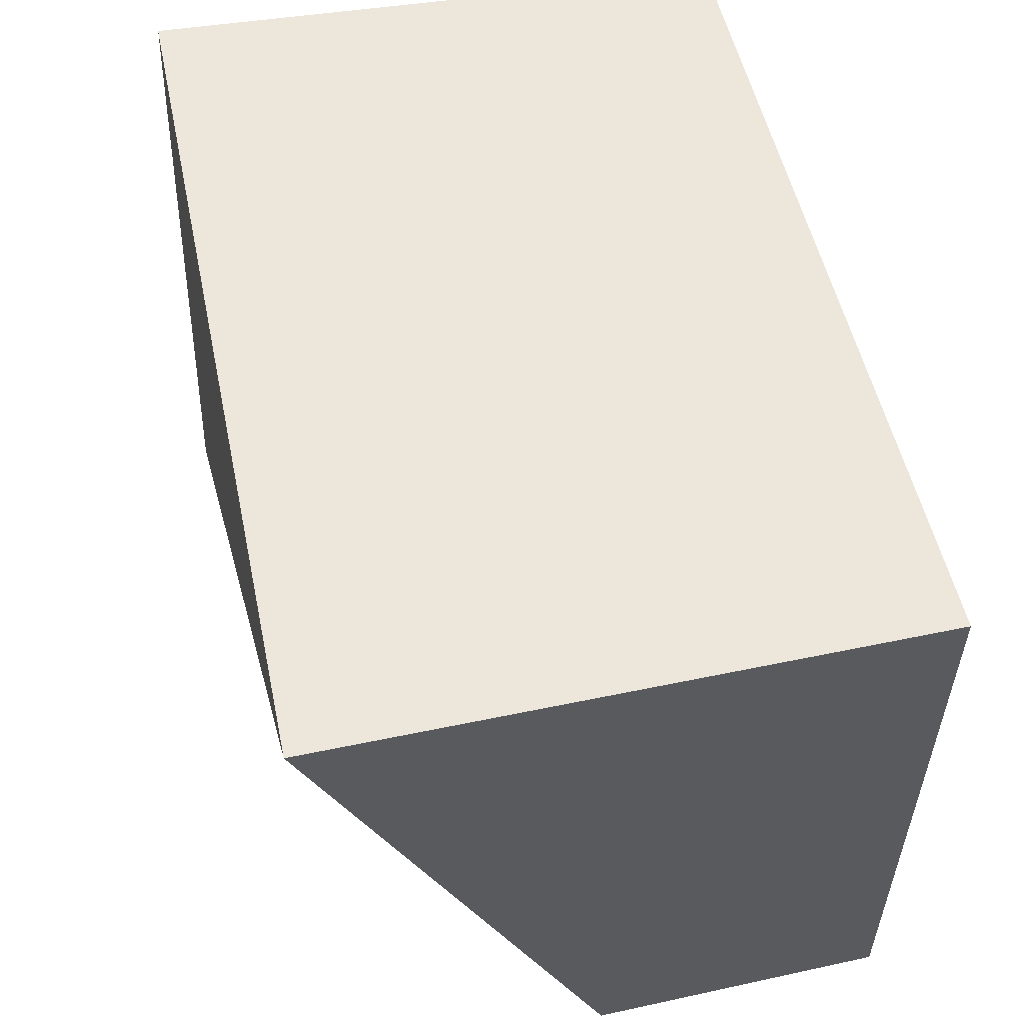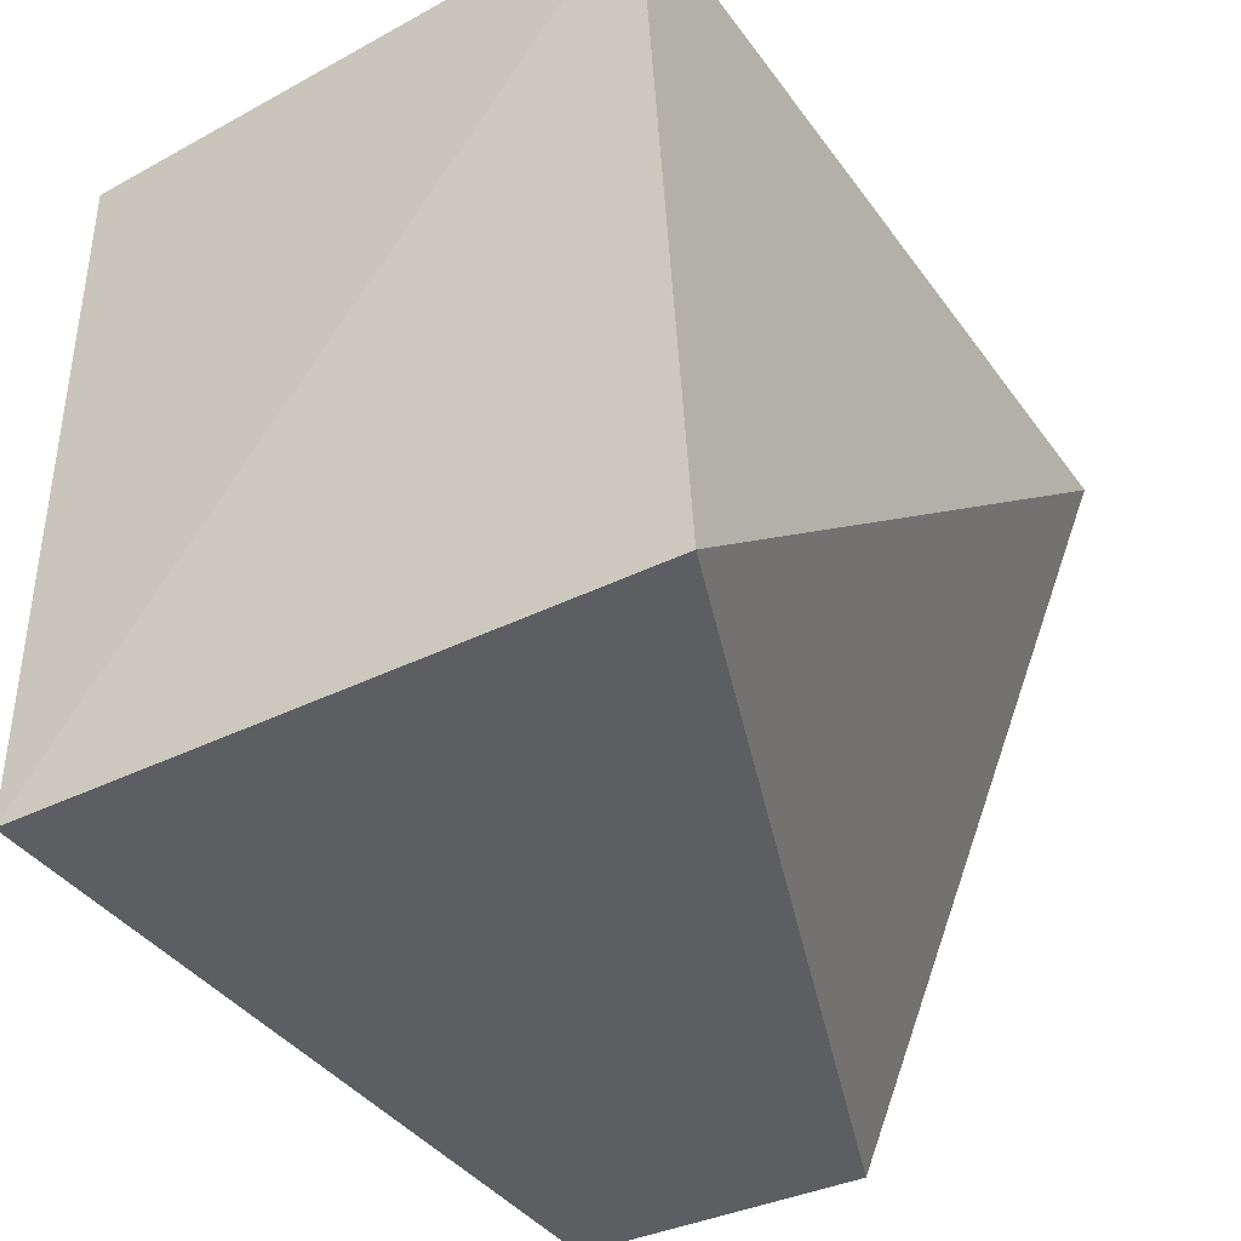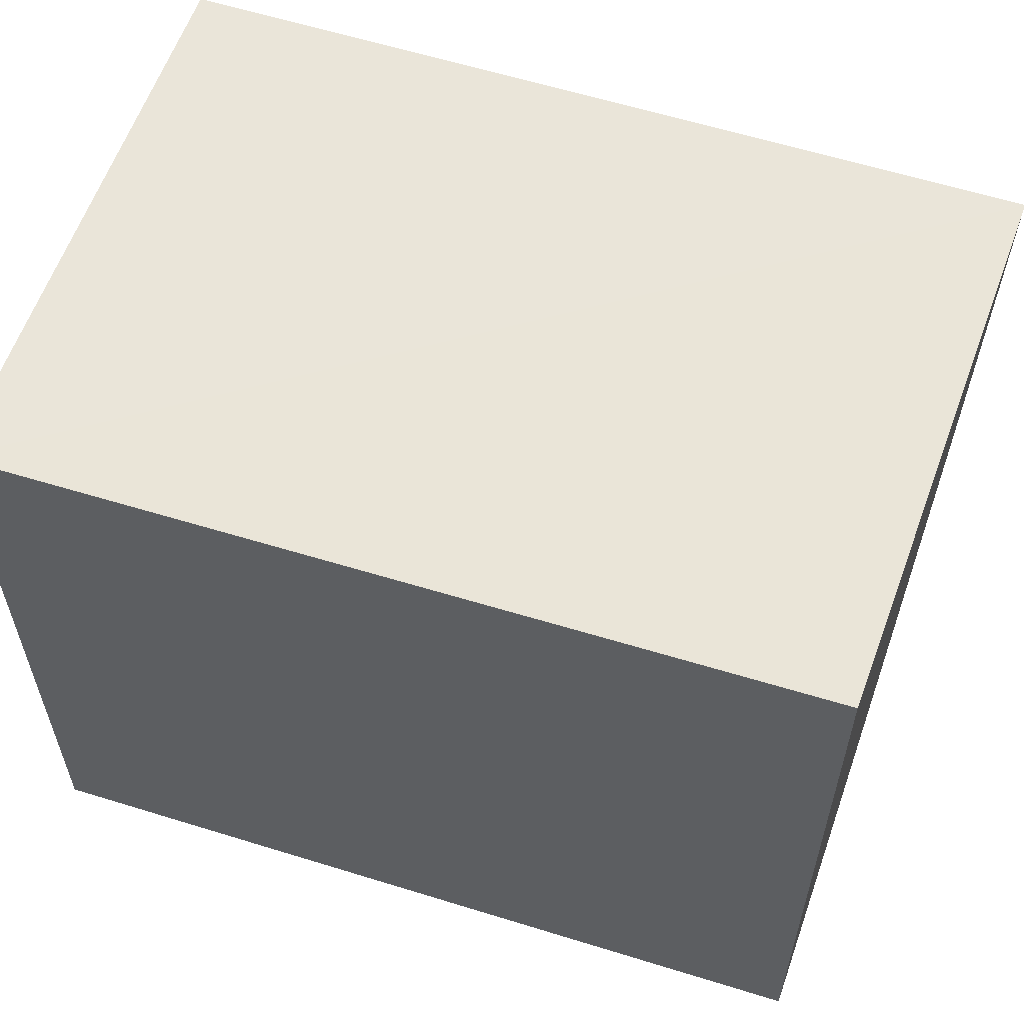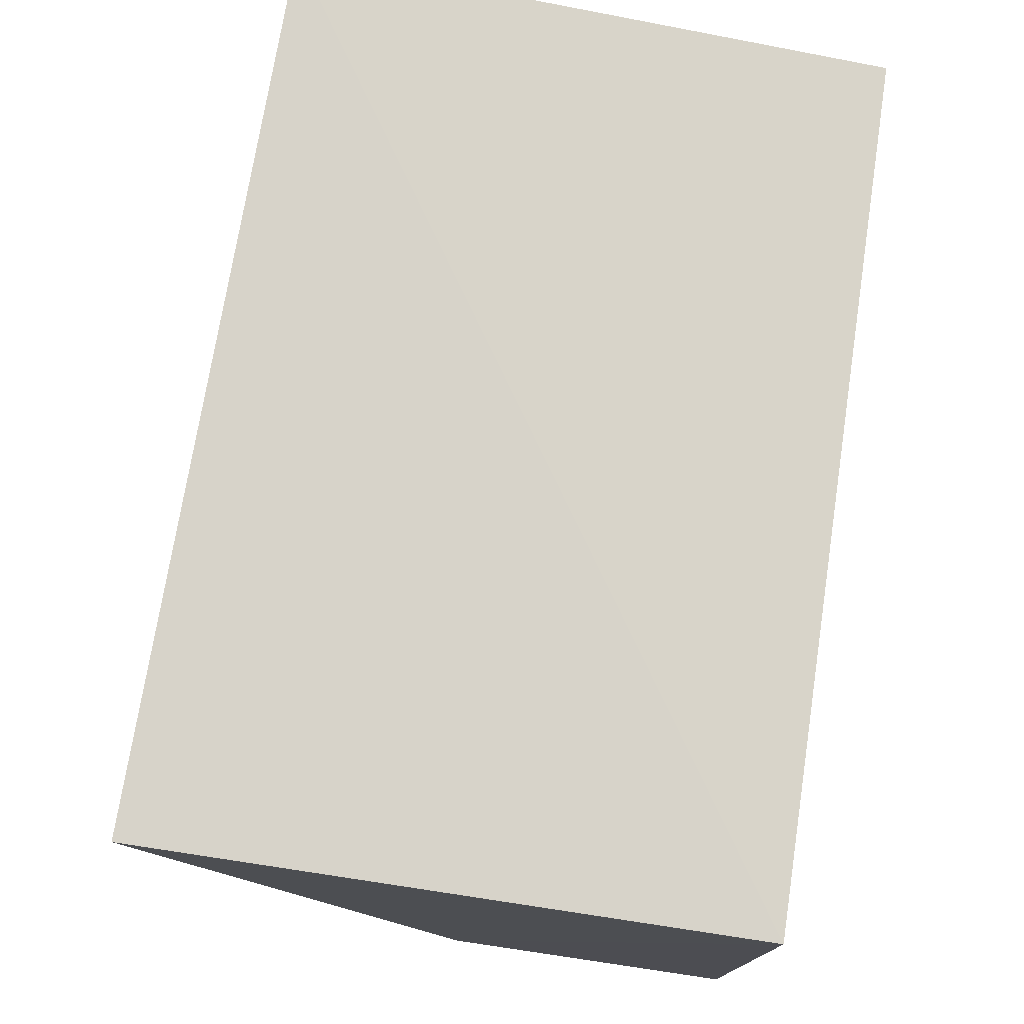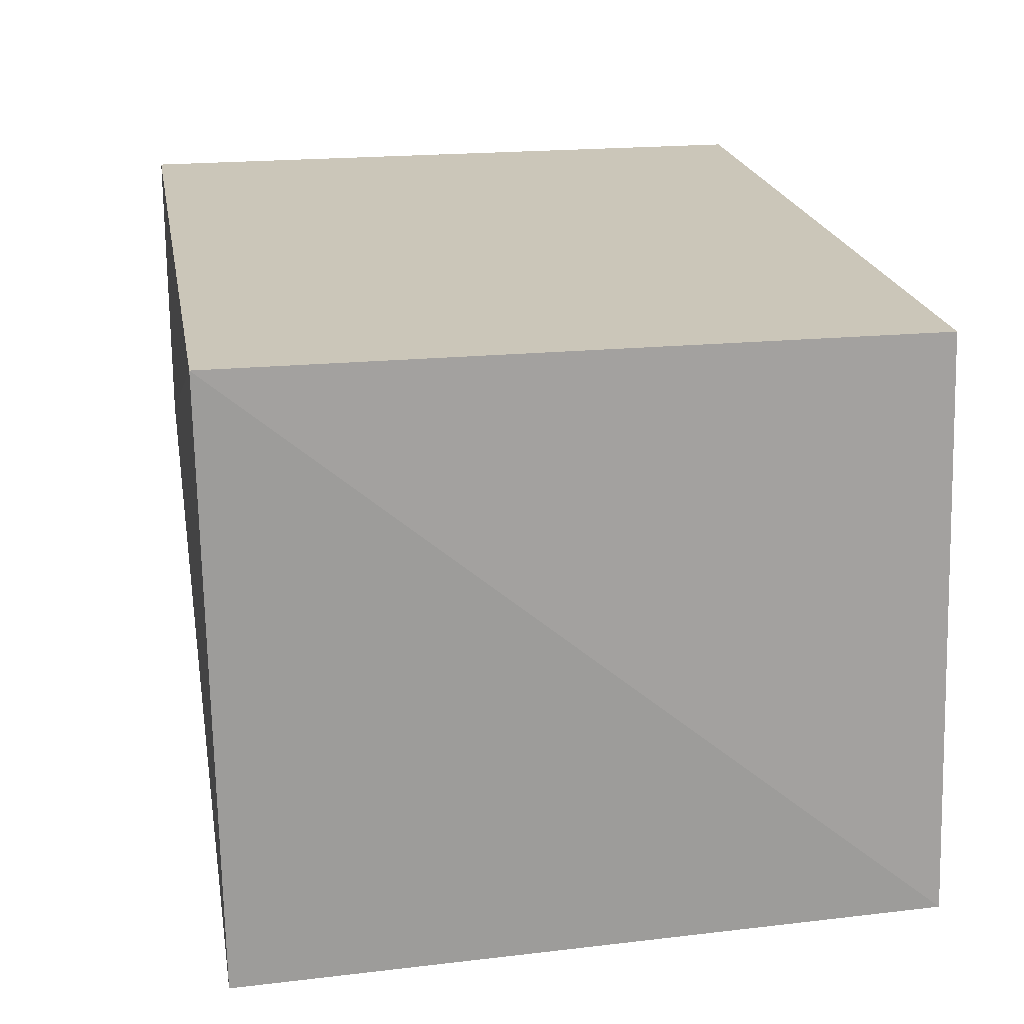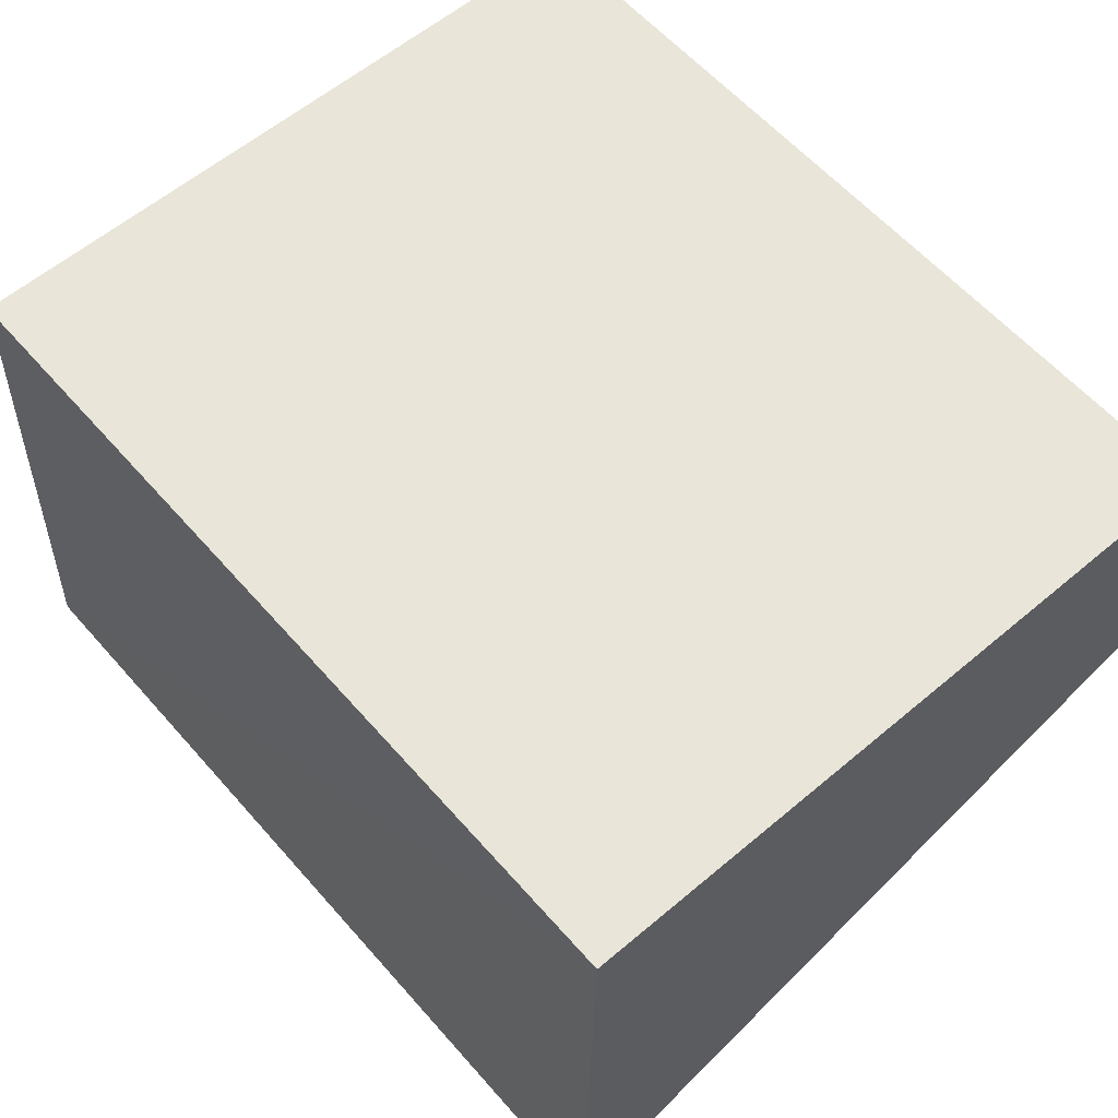
<metadata>
{"format":"obj","ext":"obj","renderer":"f3d","projection":"perspective","resolution":1024,"background":"white","views":[{"elev":55.1,"azim":77.0,"up":"+Z"},{"elev":-38.3,"azim":-59.2,"up":"+Z"},{"elev":57.3,"azim":-162.2,"up":"+Z"},{"elev":76.0,"azim":98.4,"up":"+Z"},{"elev":20.9,"azim":-99.9,"up":"+Y"},{"elev":59.7,"azim":49.1,"up":"+Y"}]}
</metadata>
<code>
v 0.002283 -0.0001706 0.179
v 0.002227 -0.03237 0.1794
v 0.002283 -0.01663 0.1419
v -0.04298 -0.0001706 0.1419
v -0.04454 -0.0314 0.1797
v 0.002283 -0.0001706 0.1419
v -0.04298 -0.0001706 0.179
v -0.04342 -0.033 0.1423
f 1 2 3
f 5 2 1
f 6 1 3
f 6 3 4
f 6 4 1
f 7 5 1
f 7 1 4
f 7 4 5
f 8 3 2
f 8 2 5
f 8 5 4
f 8 4 3

</code>
